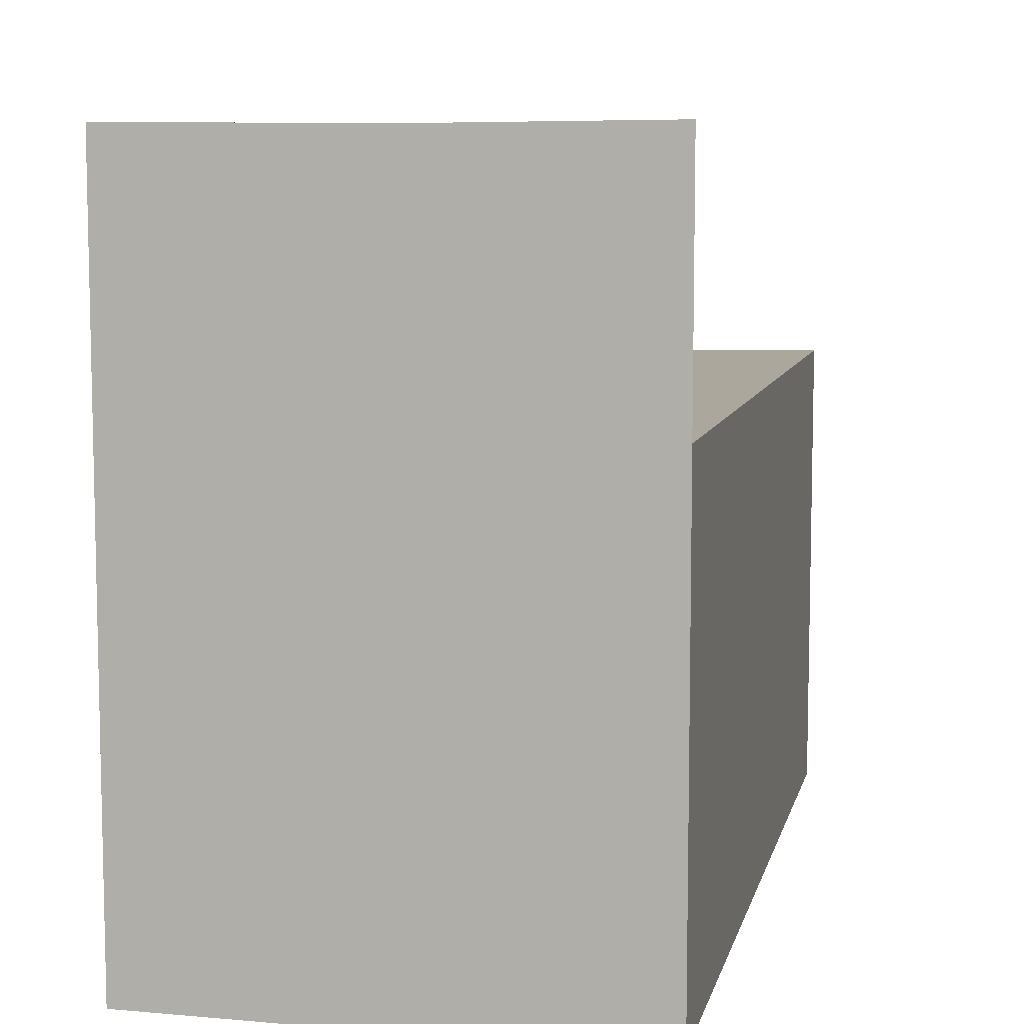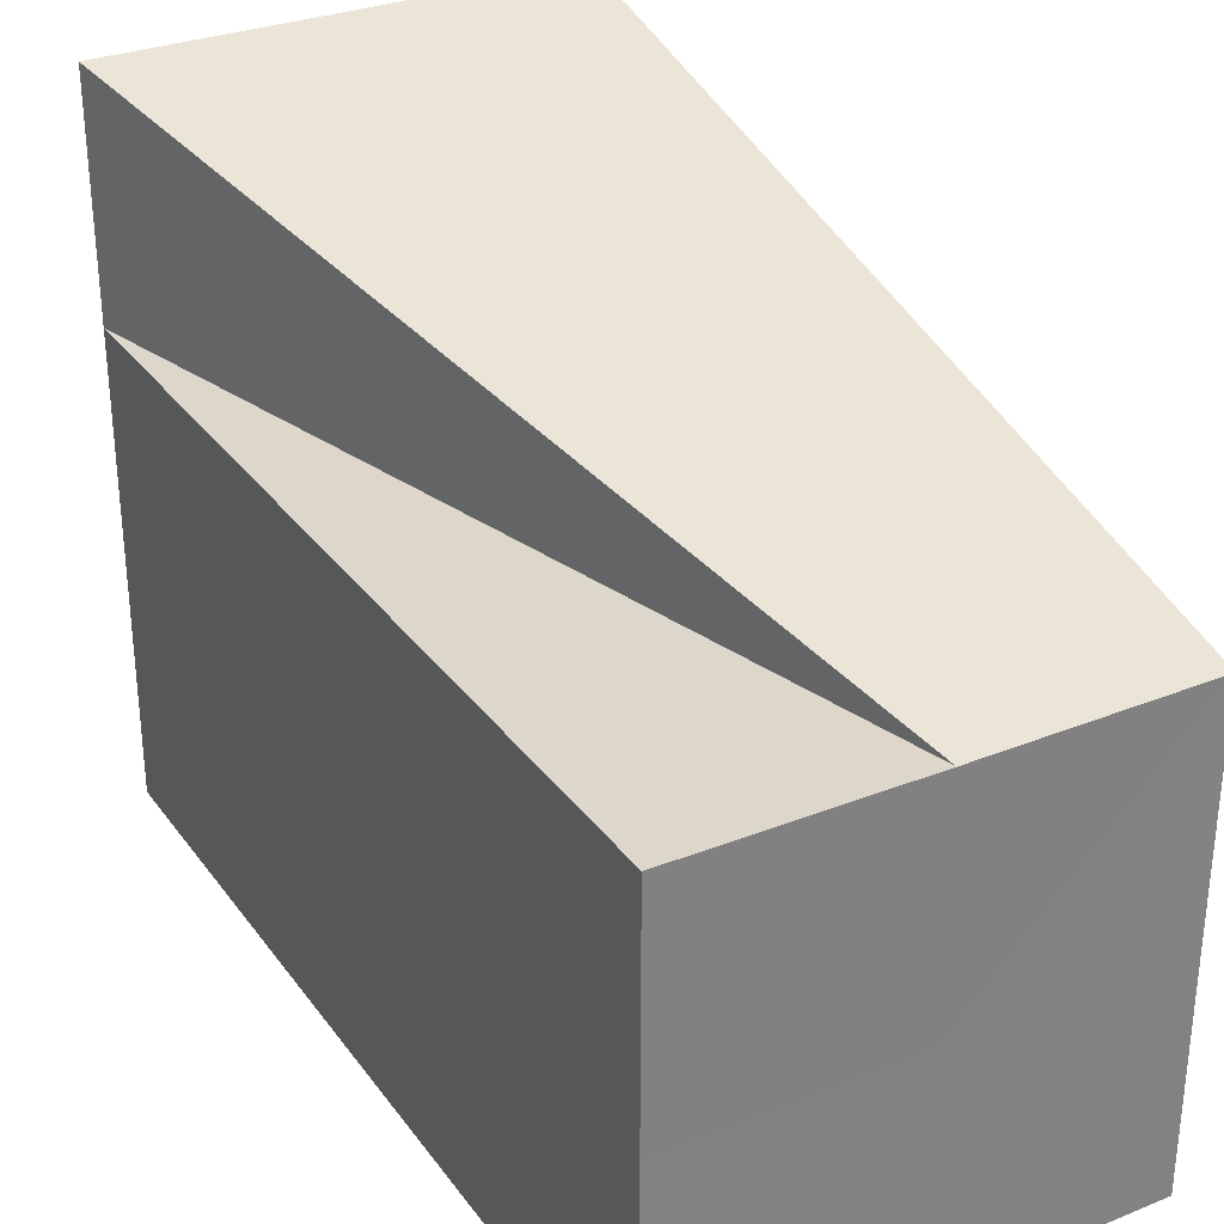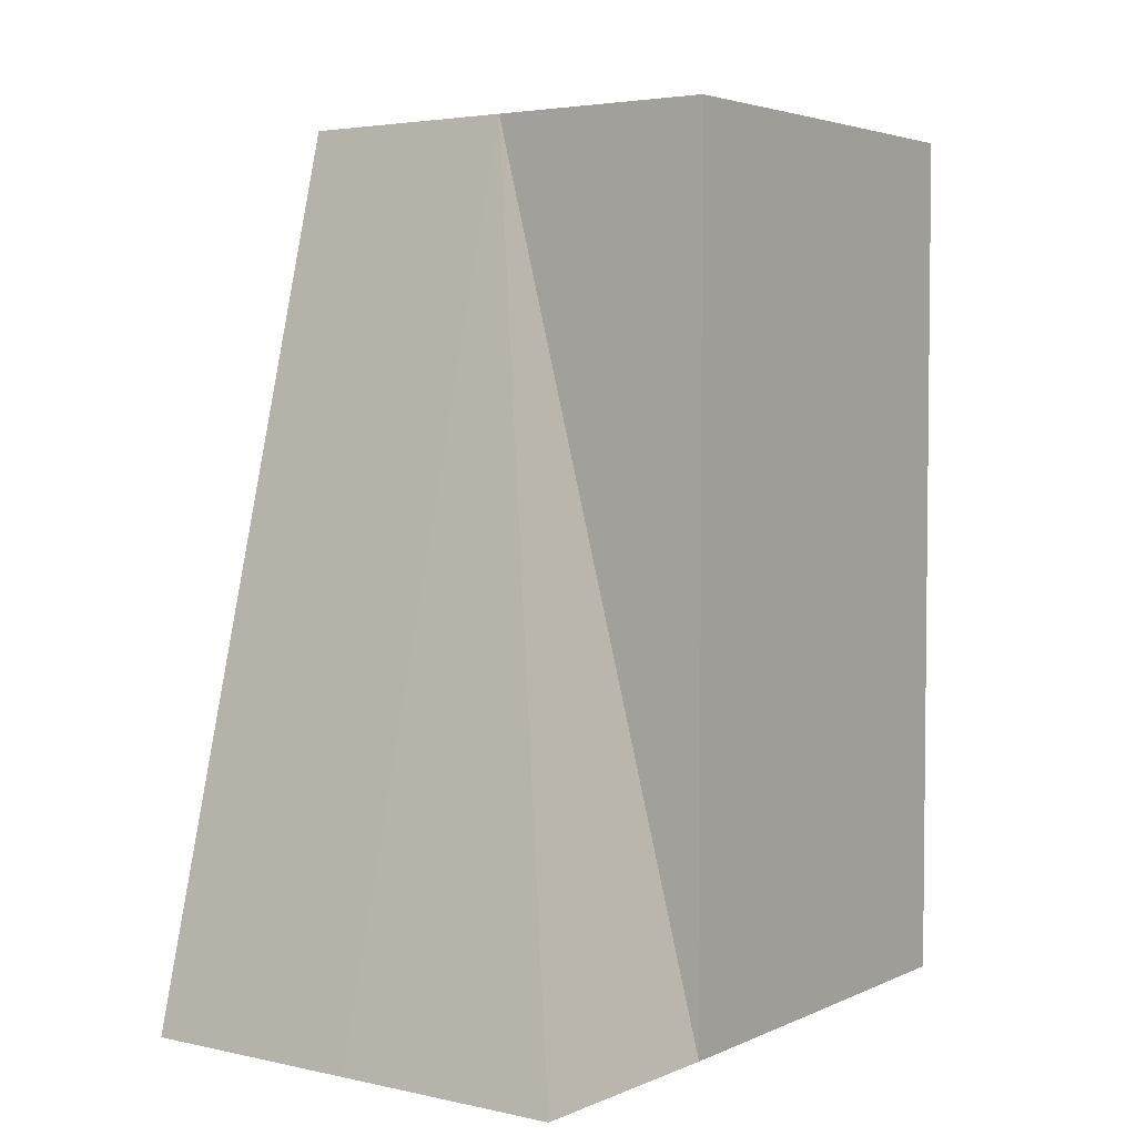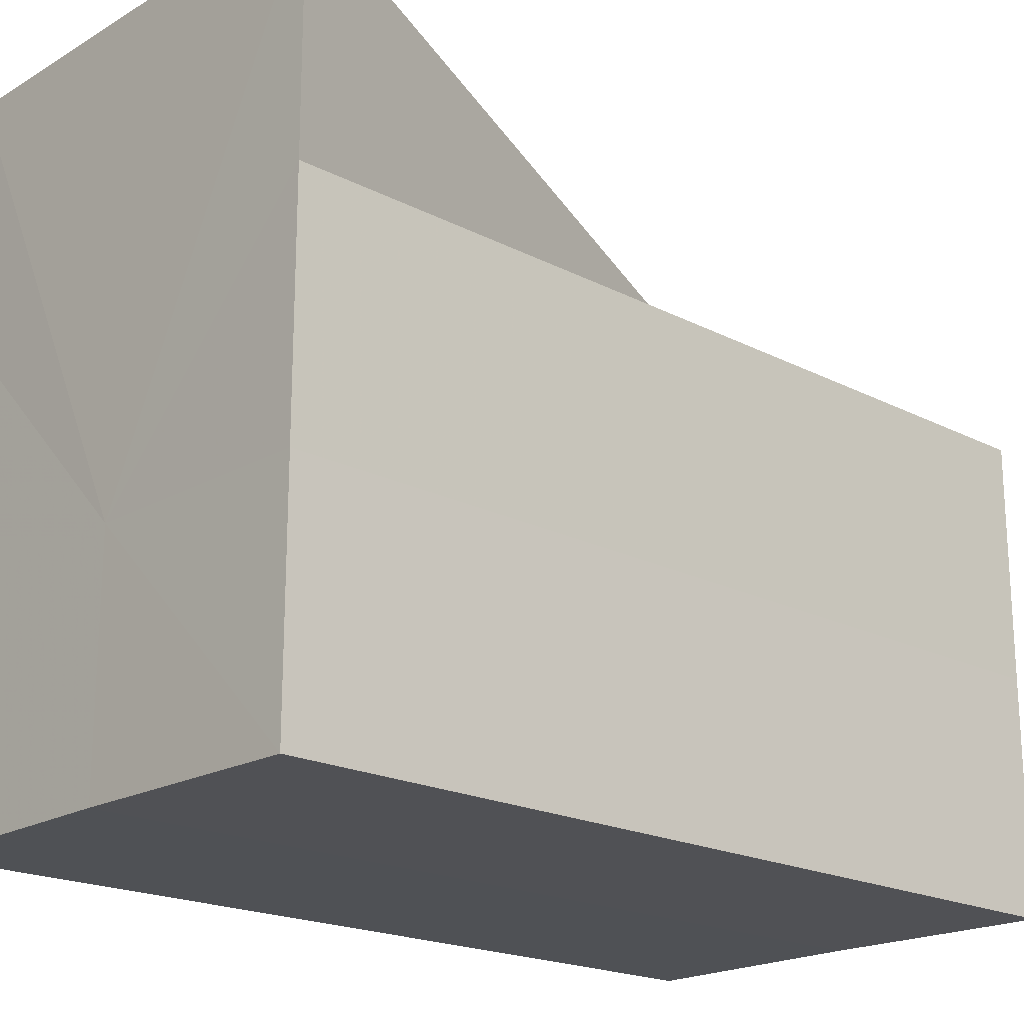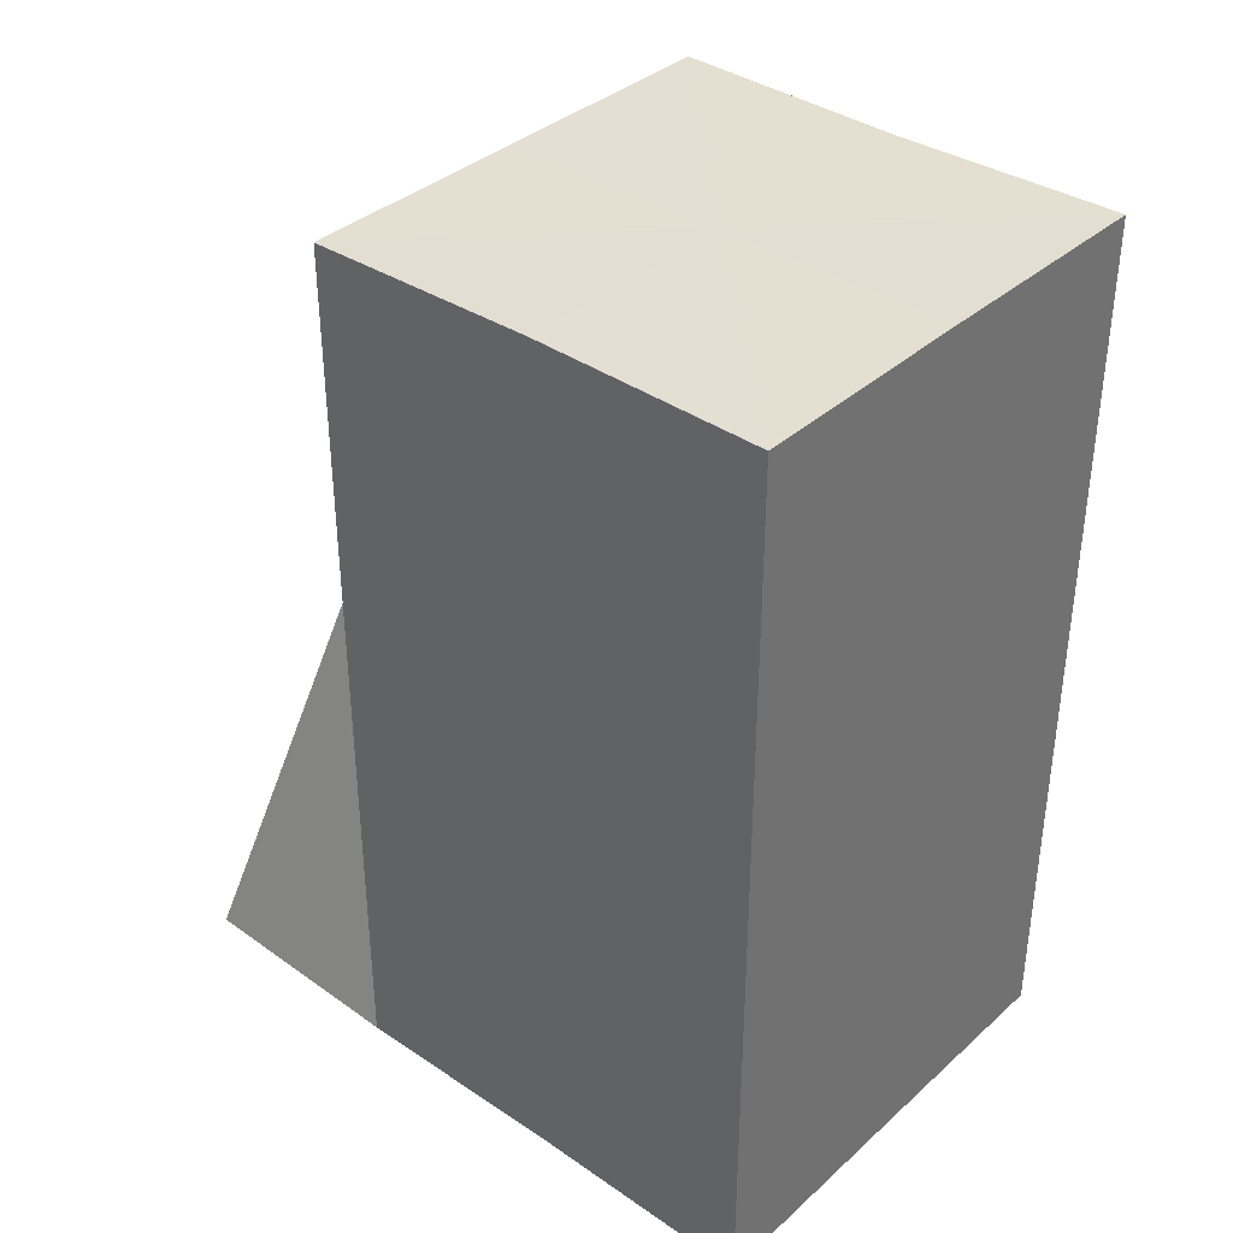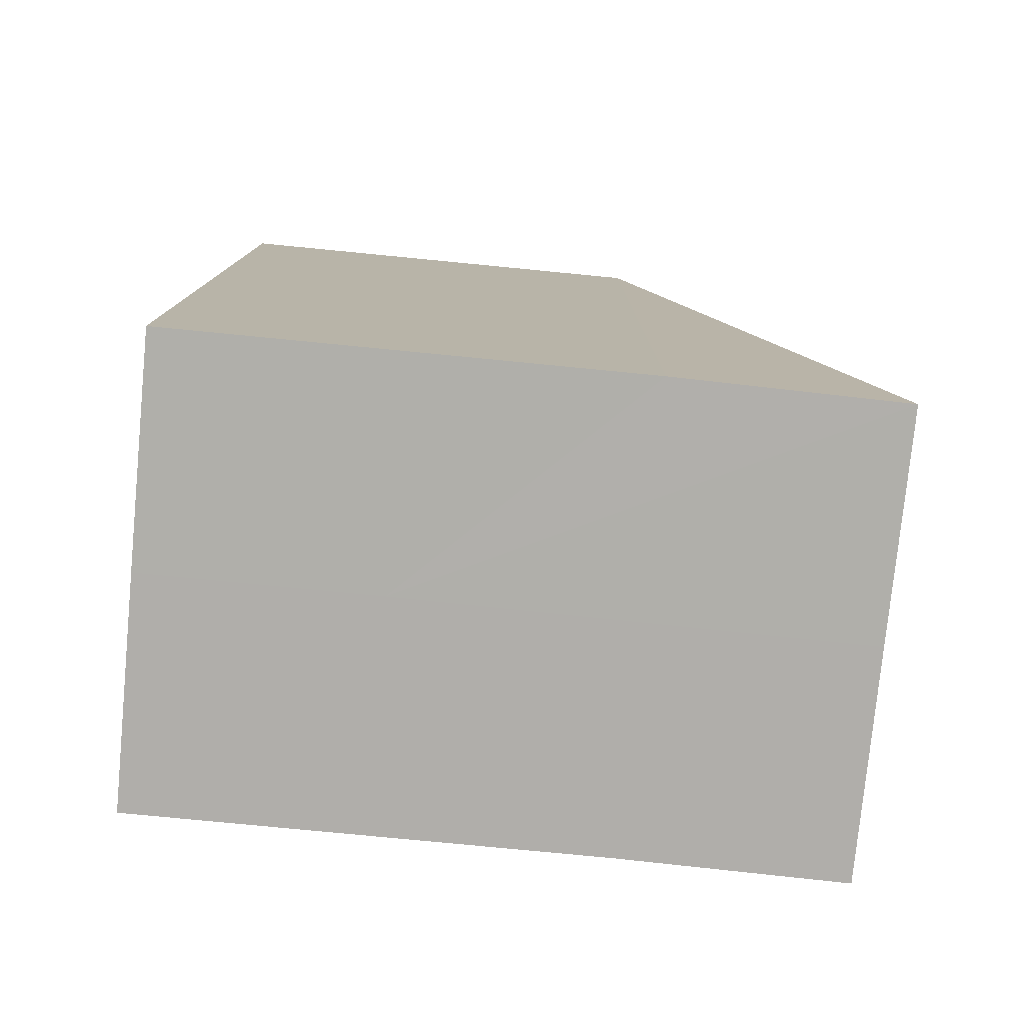
<metadata>
{"format":"obj","ext":"obj","renderer":"f3d","projection":"perspective","resolution":1024,"background":"white","views":[{"elev":8.3,"azim":-167.5,"up":"+Y"},{"elev":30.7,"azim":-29.6,"up":"+Y"},{"elev":3.7,"azim":-144.1,"up":"+Z"},{"elev":-19.8,"azim":-133.4,"up":"+Y"},{"elev":36.6,"azim":-48.6,"up":"+Z"},{"elev":-77.9,"azim":84.3,"up":"+Z"}]}
</metadata>
<code>
o 25156
v 2172 1866 20.31
v 2172 1866 20.31
v 2172 1866 20.34
v 2172 1866 20.31
v 2172 1866 20.34
v 2172 1866 20.34
v 2172 1866 20.34
v 2172 1866 20.31
v 2172 1866 20.31
v 2172 1866 20.34
v 2172 1866 20.34
v 2172 1866 20.31
v 2172 1866 20.34
v 2172 1866 20.31
v 2172 1866 20.34
v 2172 1866 20.31
v 2172 1866 20.34
v 2172 1866 20.34
v 2172 1866 20.31
v 2172 1866 20.34
v 2172 1866 20.31
v 2172 1866 20.31
v 2172 1866 20.31
v 2172 1866 20.31
v 2172 1866 20.31
v 2172 1866 20.31
v 2172 1866 20.31
v 2172 1866 20.31
v 2172 1866 20.31
v 2172 1866 20.31
v 2172 1866 20.34
v 2172 1866 20.34
v 2172 1866 20.31
v 2172 1866 20.31
v 2172 1866 20.31
v 2172 1866 20.34
v 2172 1866 20.34
v 2172 1866 20.34
v 2172 1866 20.34
v 2172 1866 20.34
v 2172 1866 20.34
v 2172 1866 20.34
v 2172 1866 20.34
v 2172 1866 20.34
v 2172 1866 20.34
v 2172 1866 20.34
v 2172 1866 20.31
v 2172 1866 20.31
v 2172 1866 20.34
v 2172 1866 20.31
v 2172 1866 20.34
v 2172 1866 20.31
v 2172 1866 20.34
v 2172 1866 20.31
v 2172 1866 20.34
v 2172 1866 20.31
v 2172 1866 20.34
f 1 2 3
f 4 1 5
f 4 6 7
f 8 9 7
f 2 10 11
f 12 11 13
f 2 14 15
f 14 16 15
f 16 17 18
f 19 18 20
f 19 21 22
f 22 21 23
f 24 21 19
f 23 21 25
f 26 21 24
f 25 21 27
f 28 21 26
f 29 21 28
f 27 21 30
f 30 21 29
f 30 31 32
f 33 34 31
f 34 35 36
f 37 31 38
f 39 40 38
f 41 39 38
f 42 41 38
f 43 42 38
f 44 43 38
f 45 44 38
f 46 45 38
f 47 48 49
f 48 50 51
f 50 52 53
f 54 53 55
f 56 55 57

</code>
